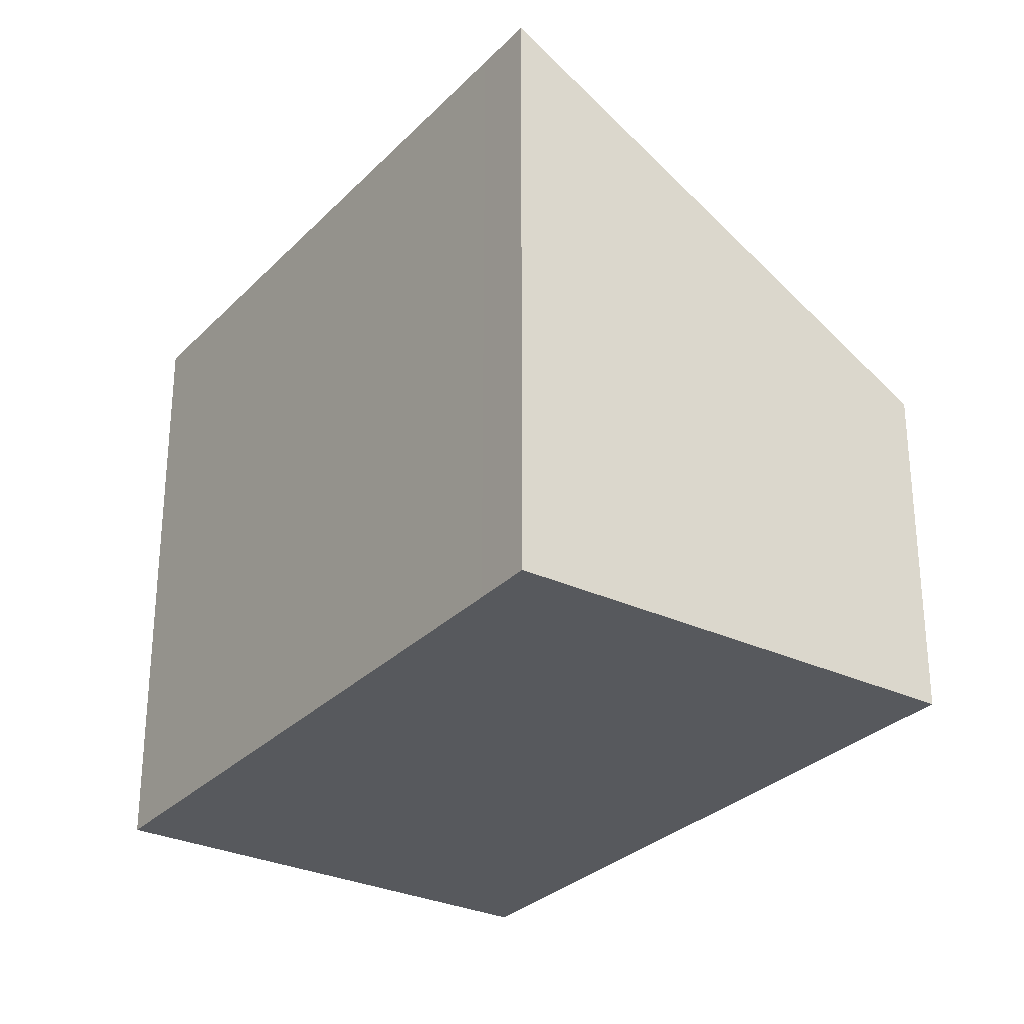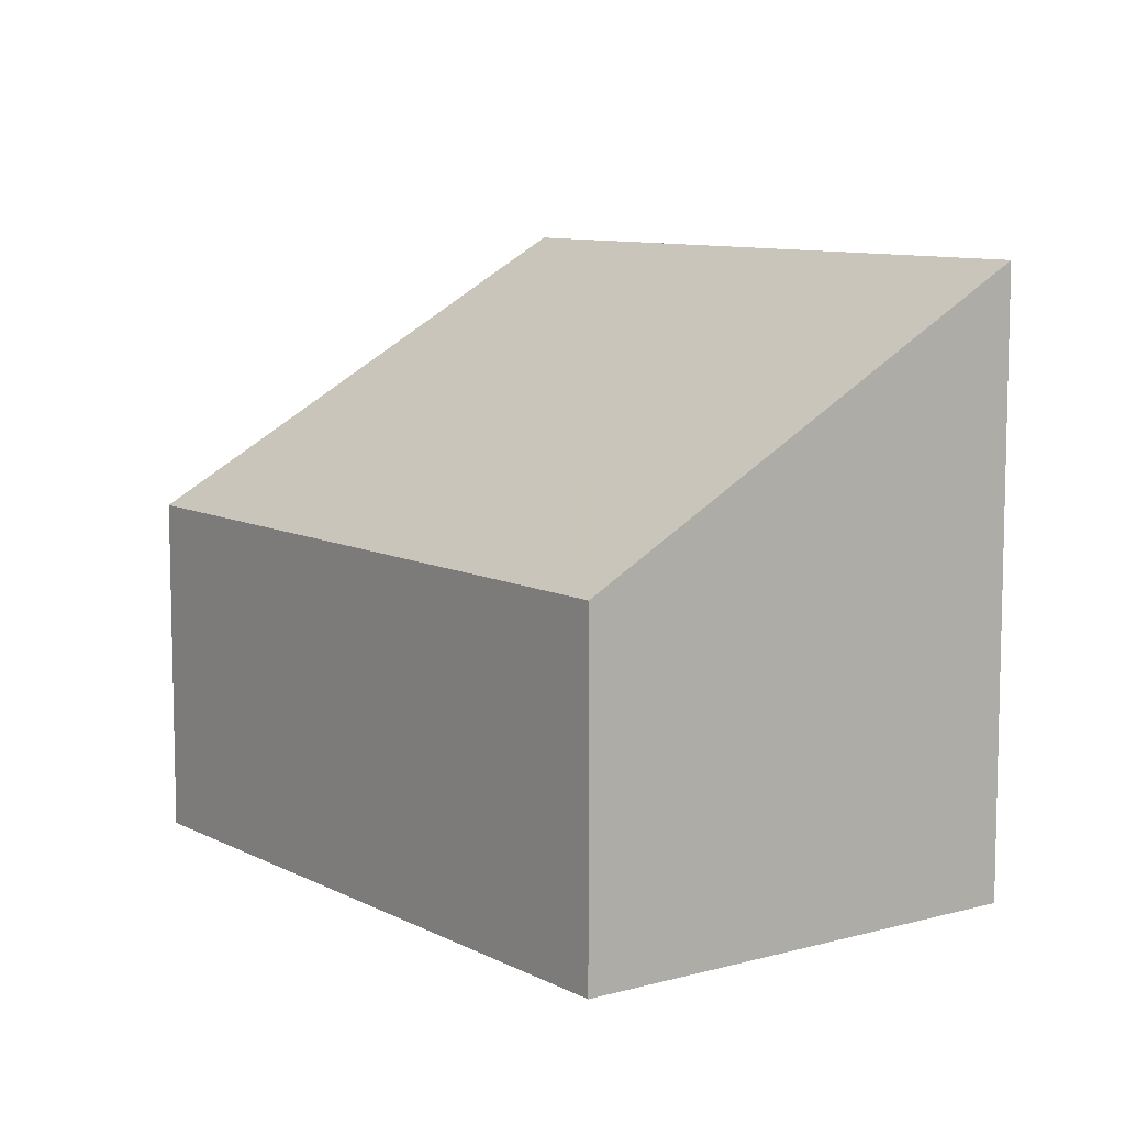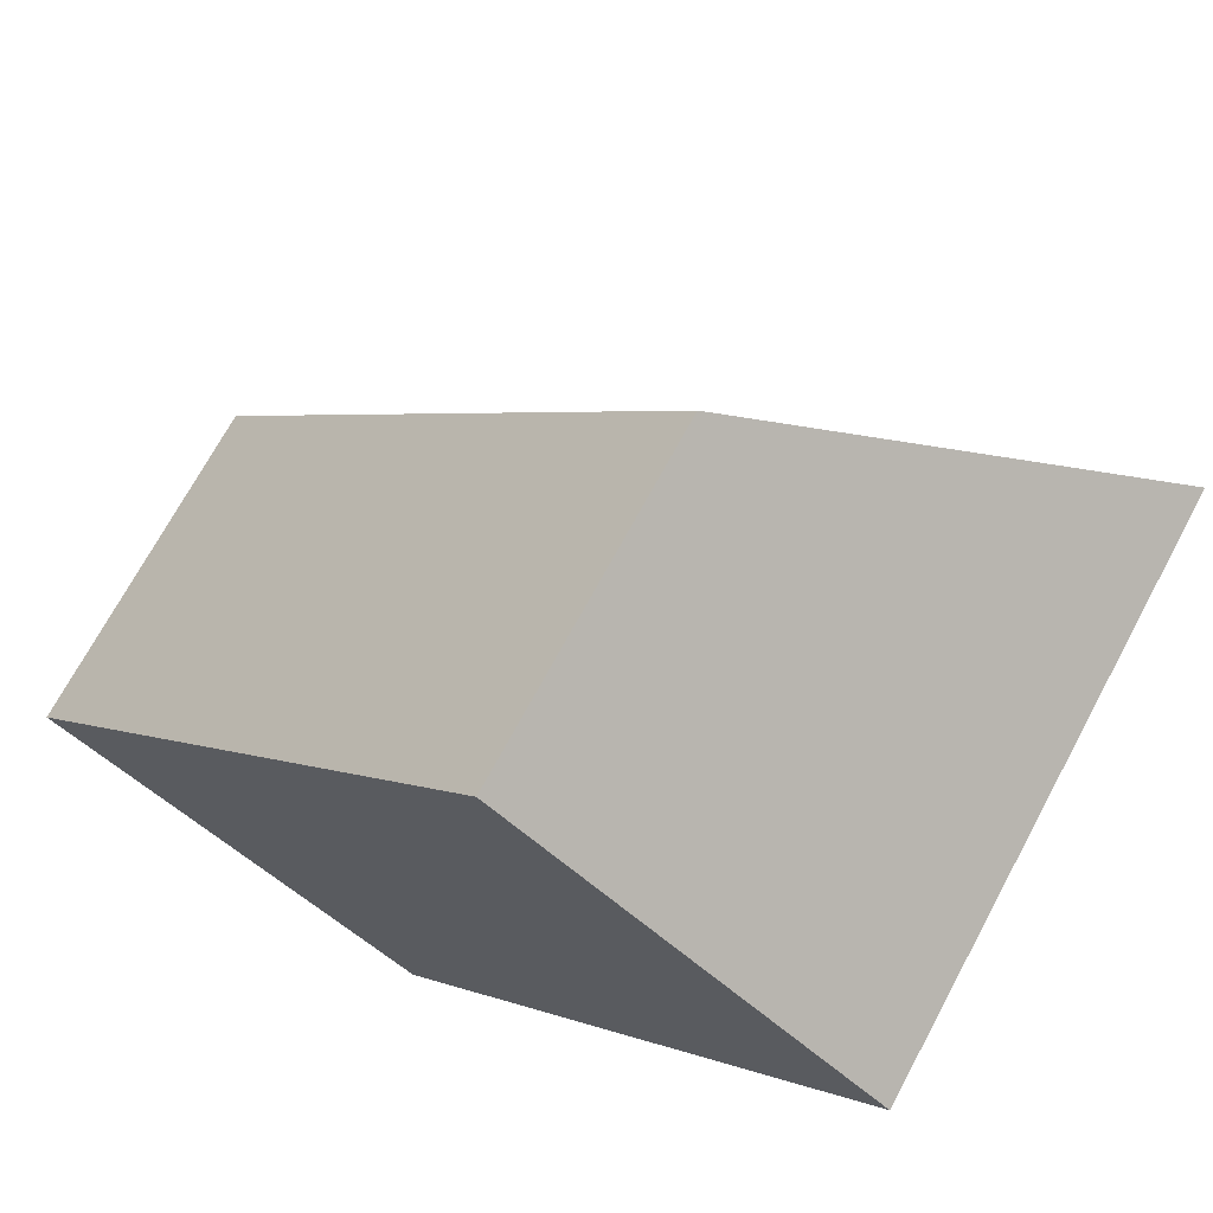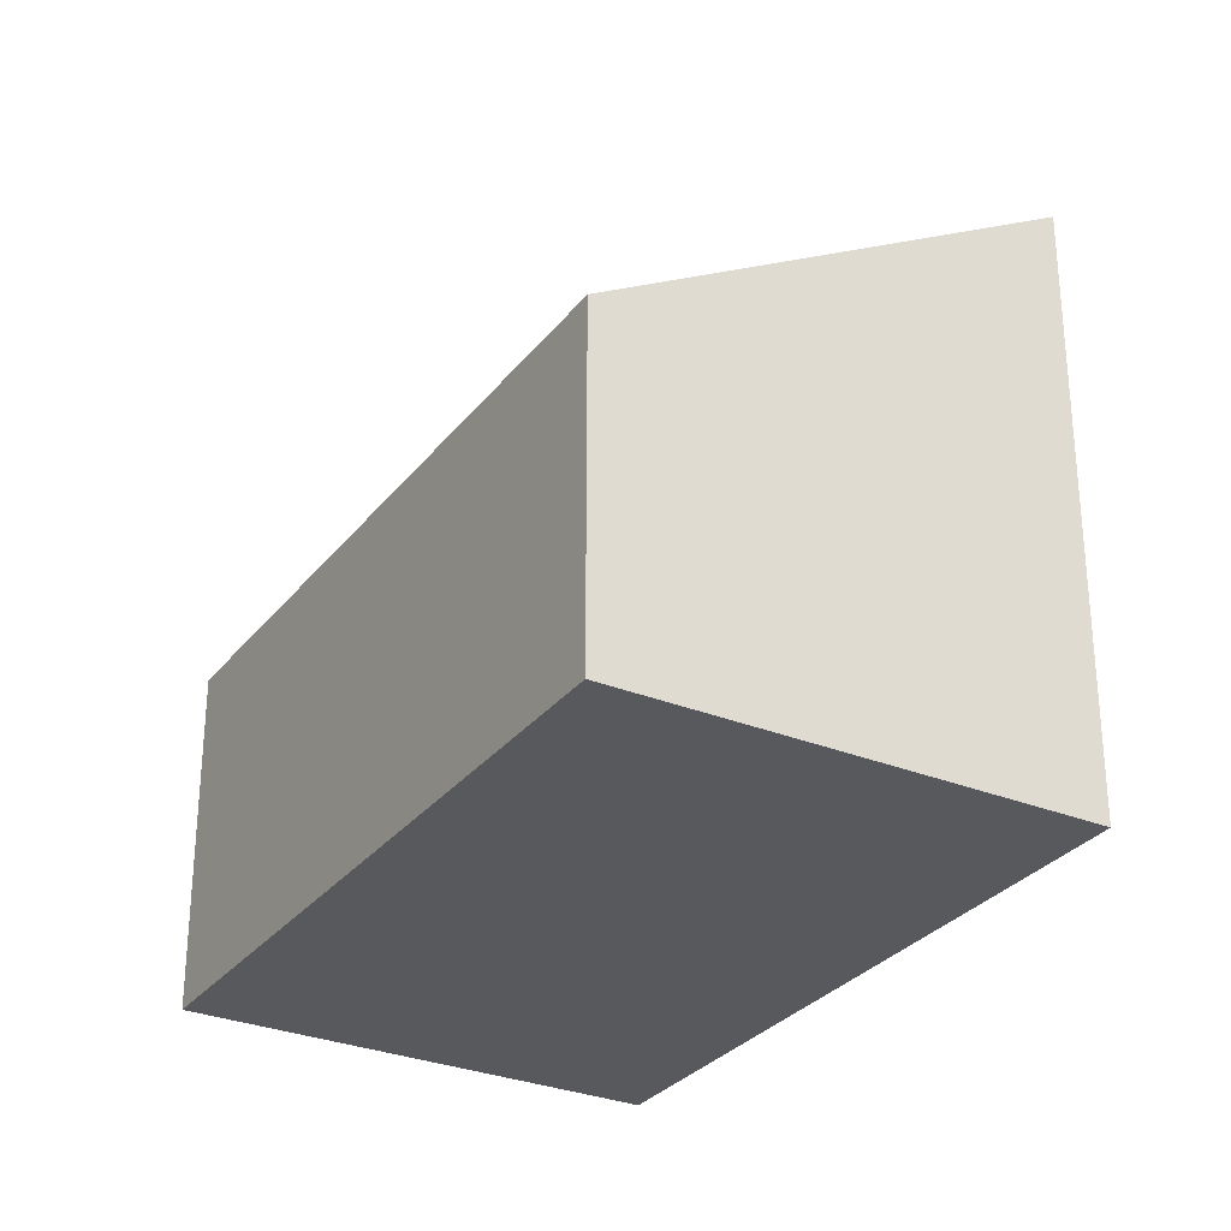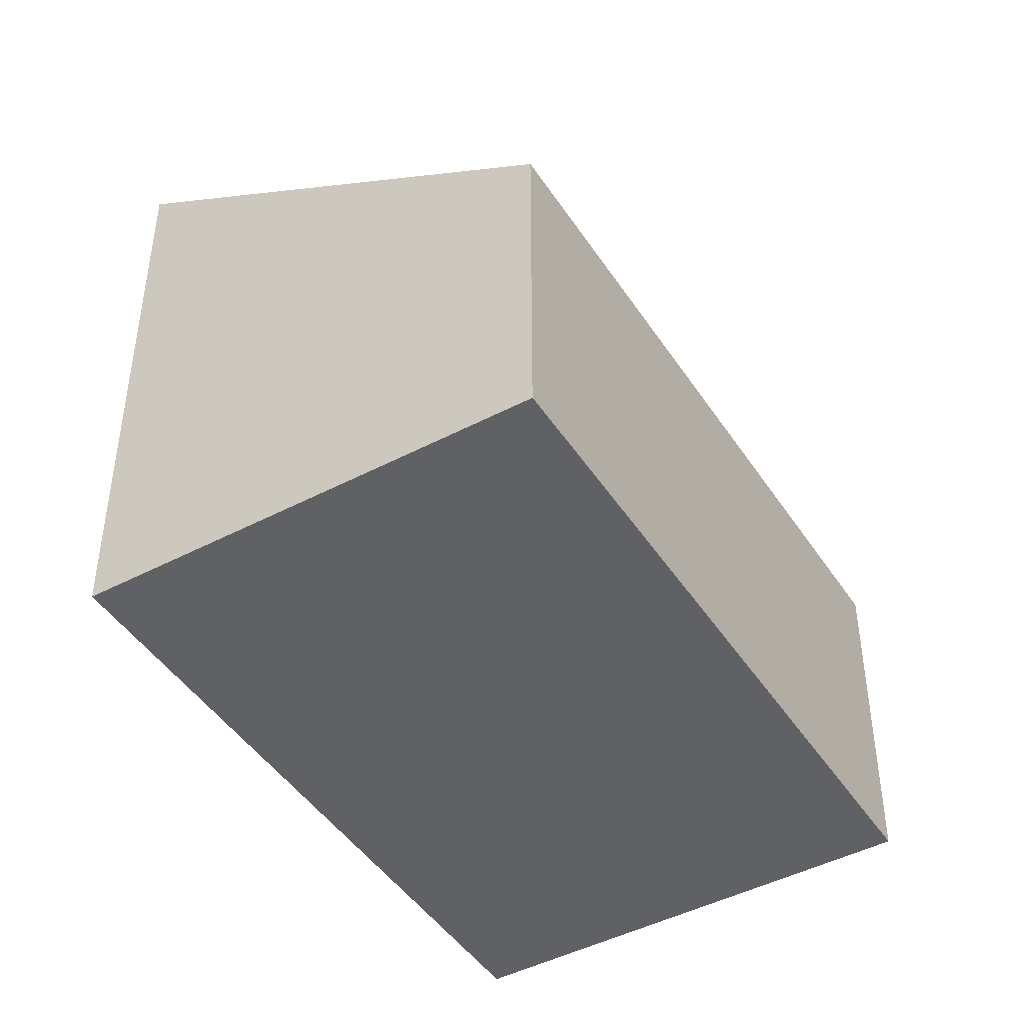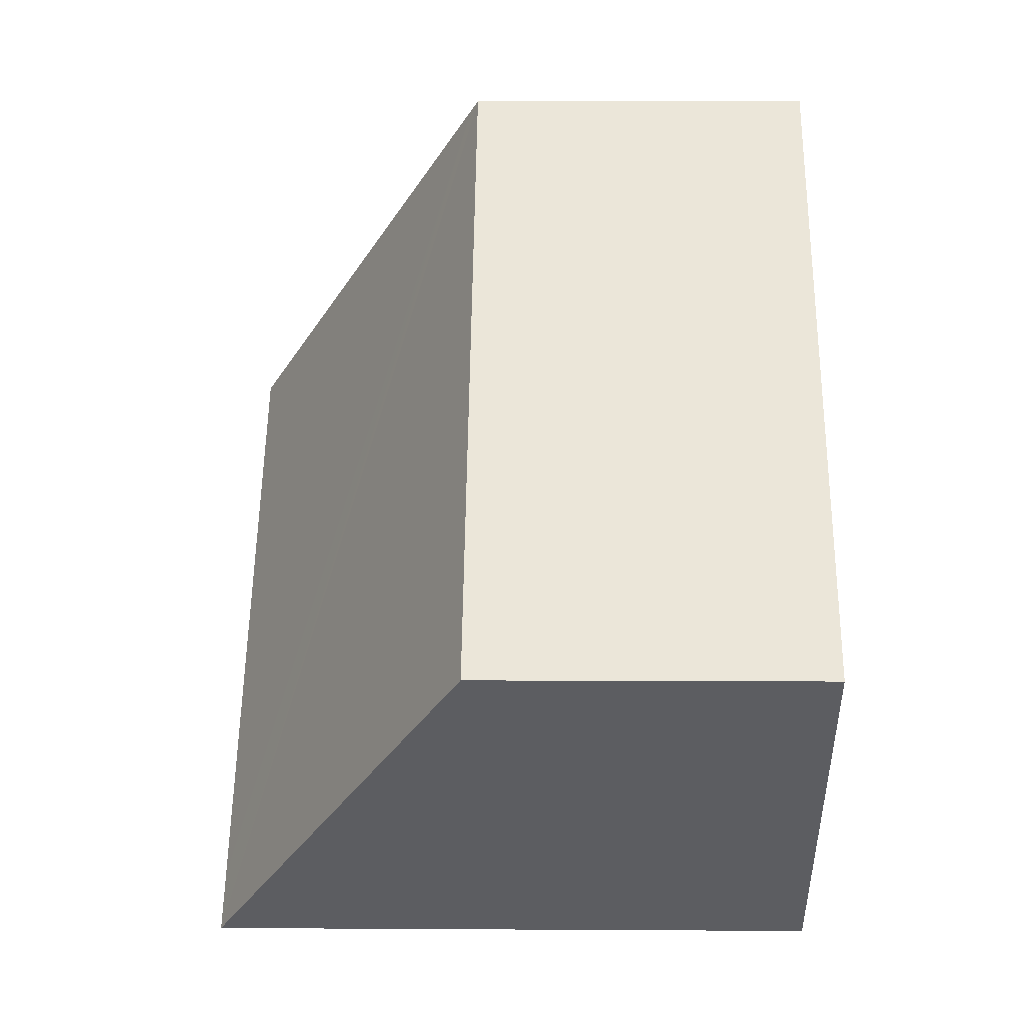
<metadata>
{"format":"obj","ext":"obj","renderer":"f3d","projection":"perspective","resolution":1024,"background":"white","views":[{"elev":-29.4,"azim":-173.7,"up":"+Y"},{"elev":9.0,"azim":4.7,"up":"+Y"},{"elev":70.9,"azim":28.3,"up":"+Z"},{"elev":-29.9,"azim":10.4,"up":"+Y"},{"elev":-45.6,"azim":-107.7,"up":"+Y"},{"elev":4.7,"azim":-88.8,"up":"+Z"}]}
</metadata>
<code>
v  5.938 4.233 6.811
v  4.521 7.537 -3.942
v  0 4.226 2.588e-16
v  6.066 4.327 6.7
v  5.03 7.537 -3.355
v  10.45 7.537 2.879
v  10.45 -1.763e-16 2.879
v  5.03 2.054e-16 -3.355
v  4.521 2.414e-16 -3.942
v  0 0 0
v  5.938 -4.171e-16 6.811
v  6.066 -4.103e-16 6.7
g defaultobject
f 1 2 3
f 2 1 4
f 2 4 5
f 5 4 6
f 7 5 6
f 5 7 8
f 5 8 2
f 2 8 9
f 9 3 2
f 3 9 10
f 3 11 1
f 11 3 10
f 4 7 6
f 7 4 1
f 7 1 12
f 12 1 11
f 8 10 9
f 10 8 7
f 10 7 11
f 11 7 12

</code>
